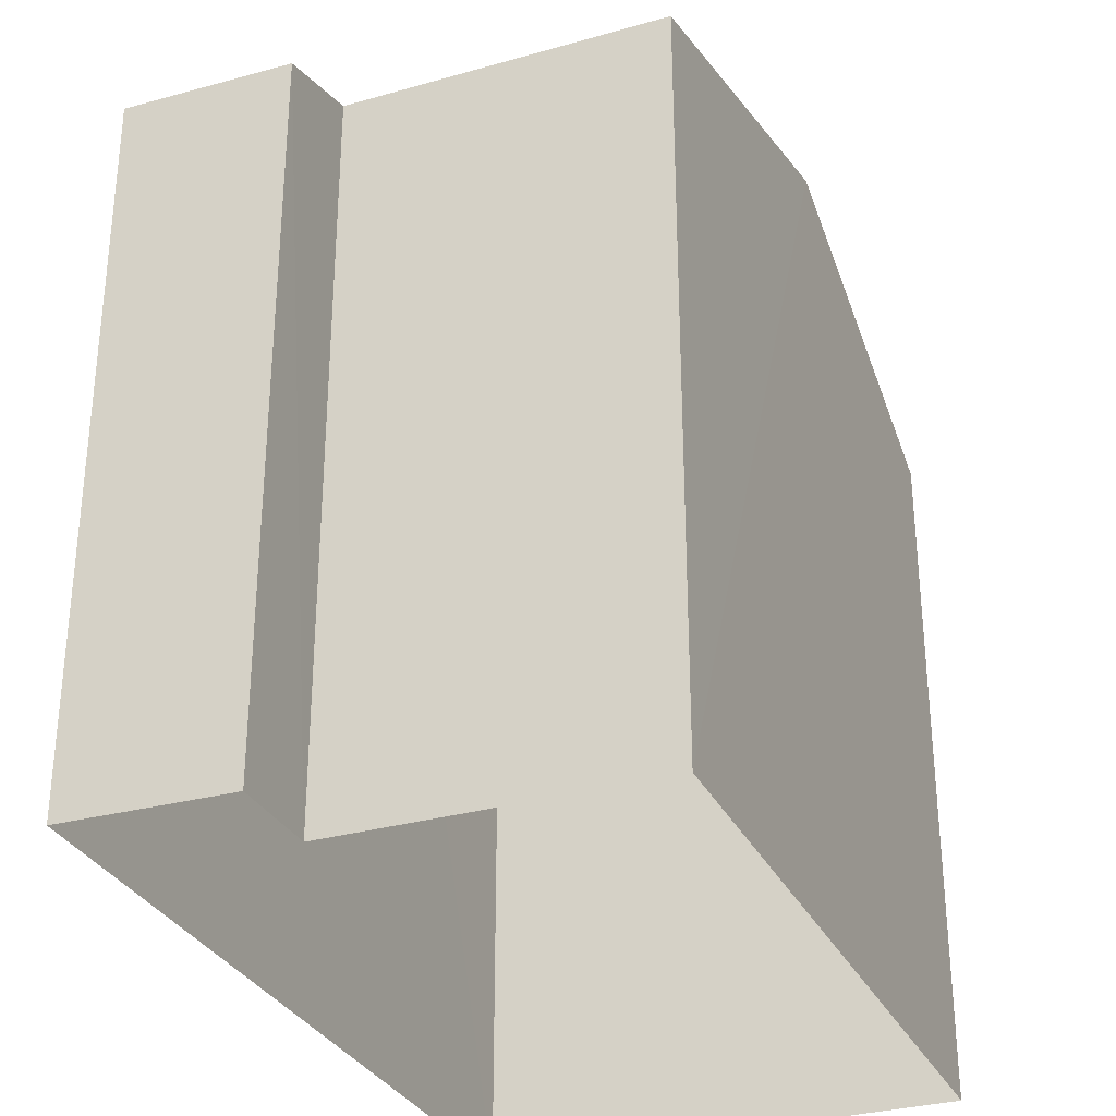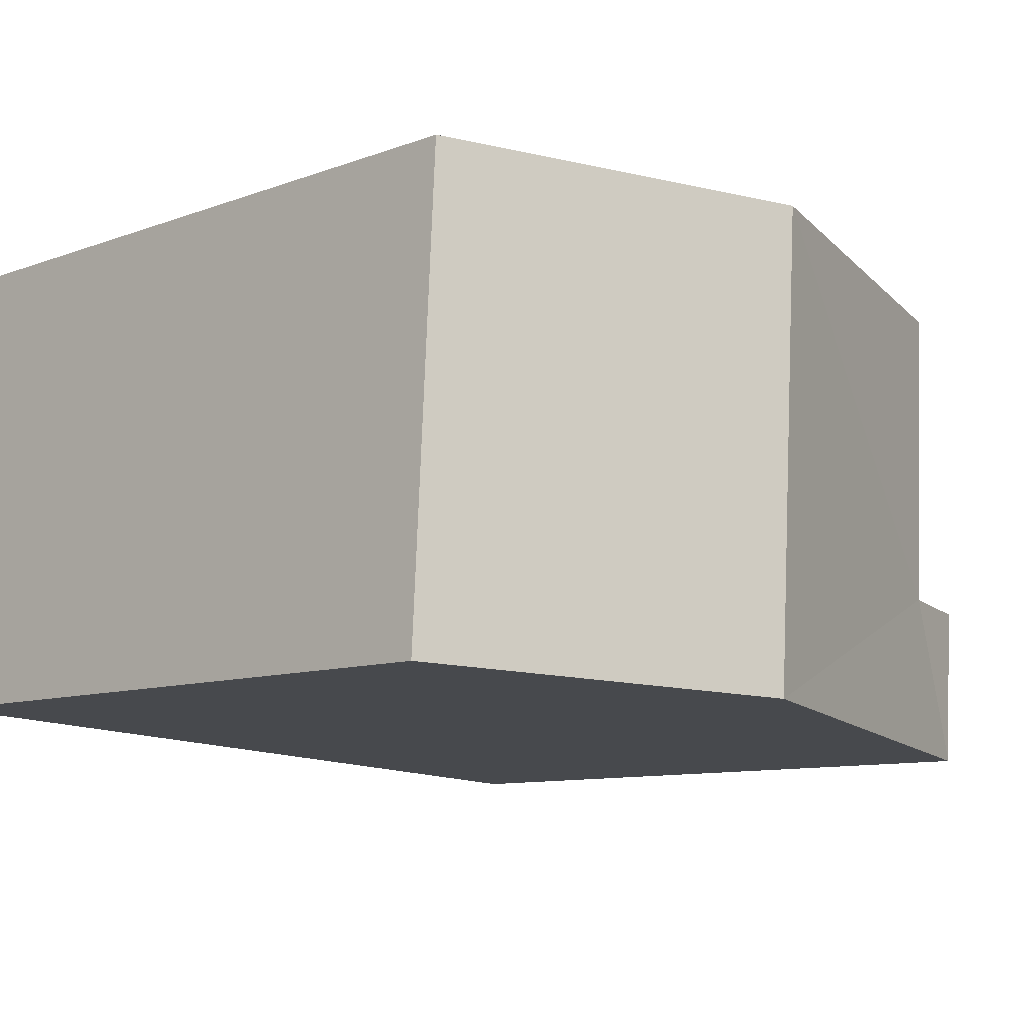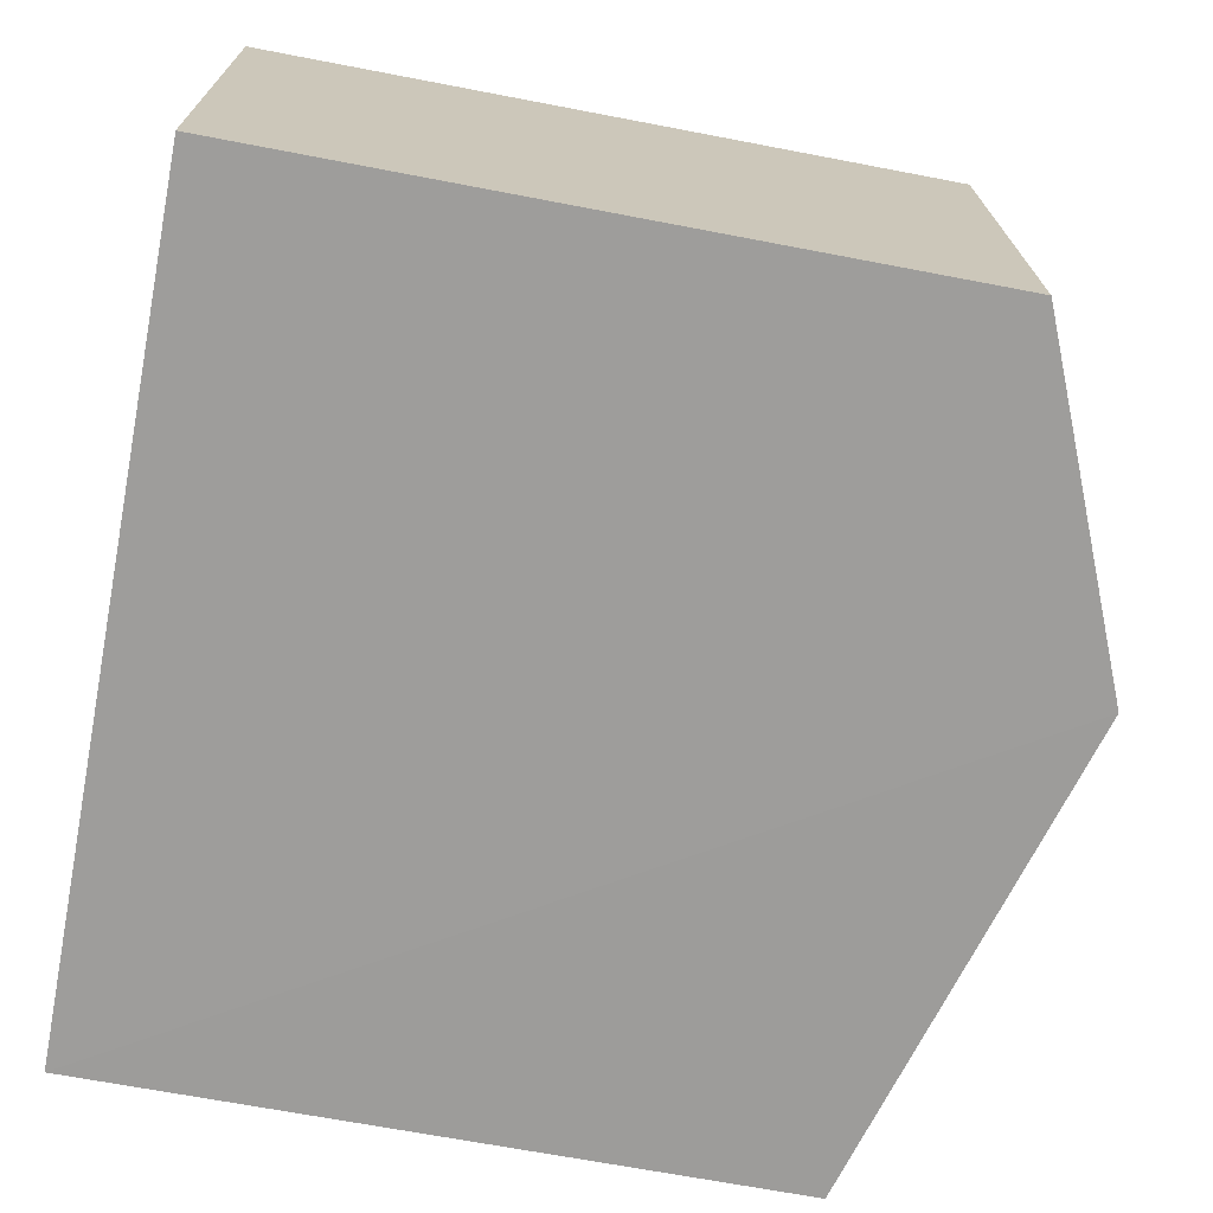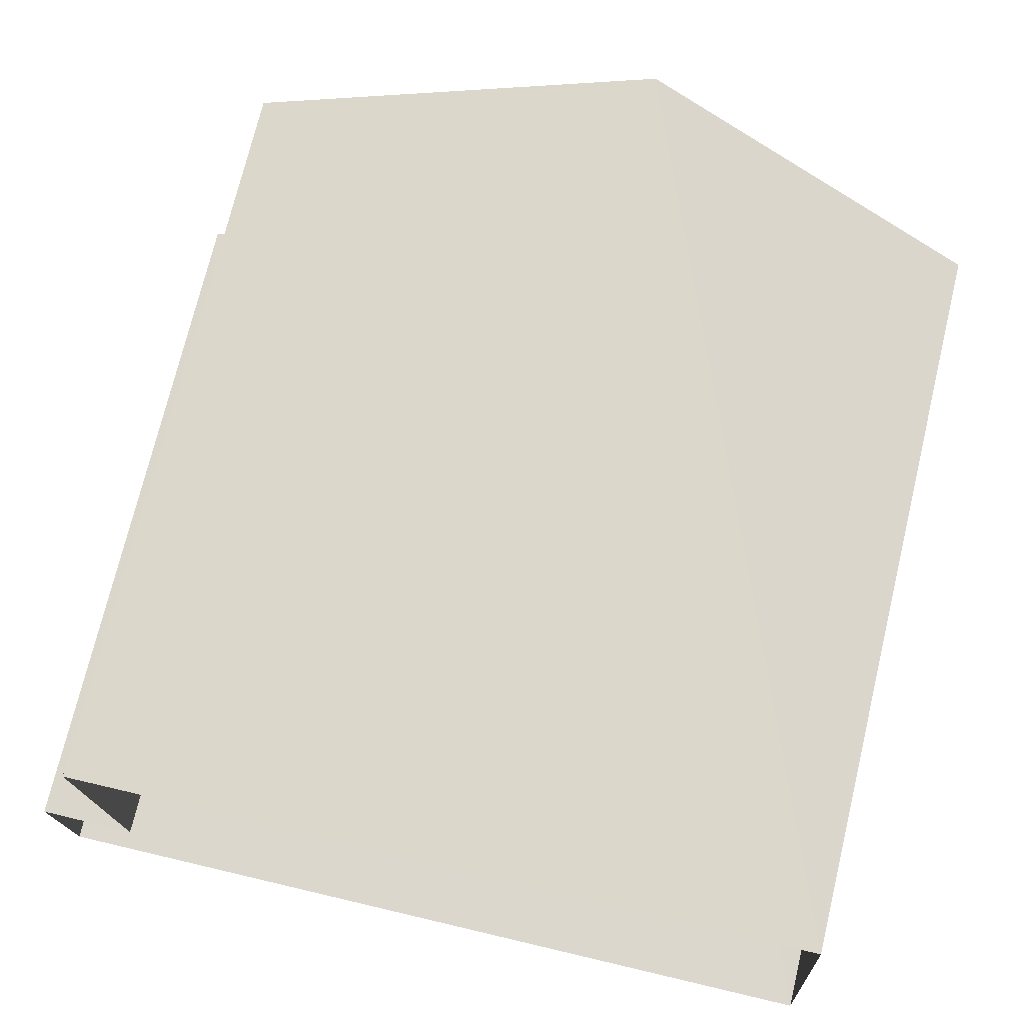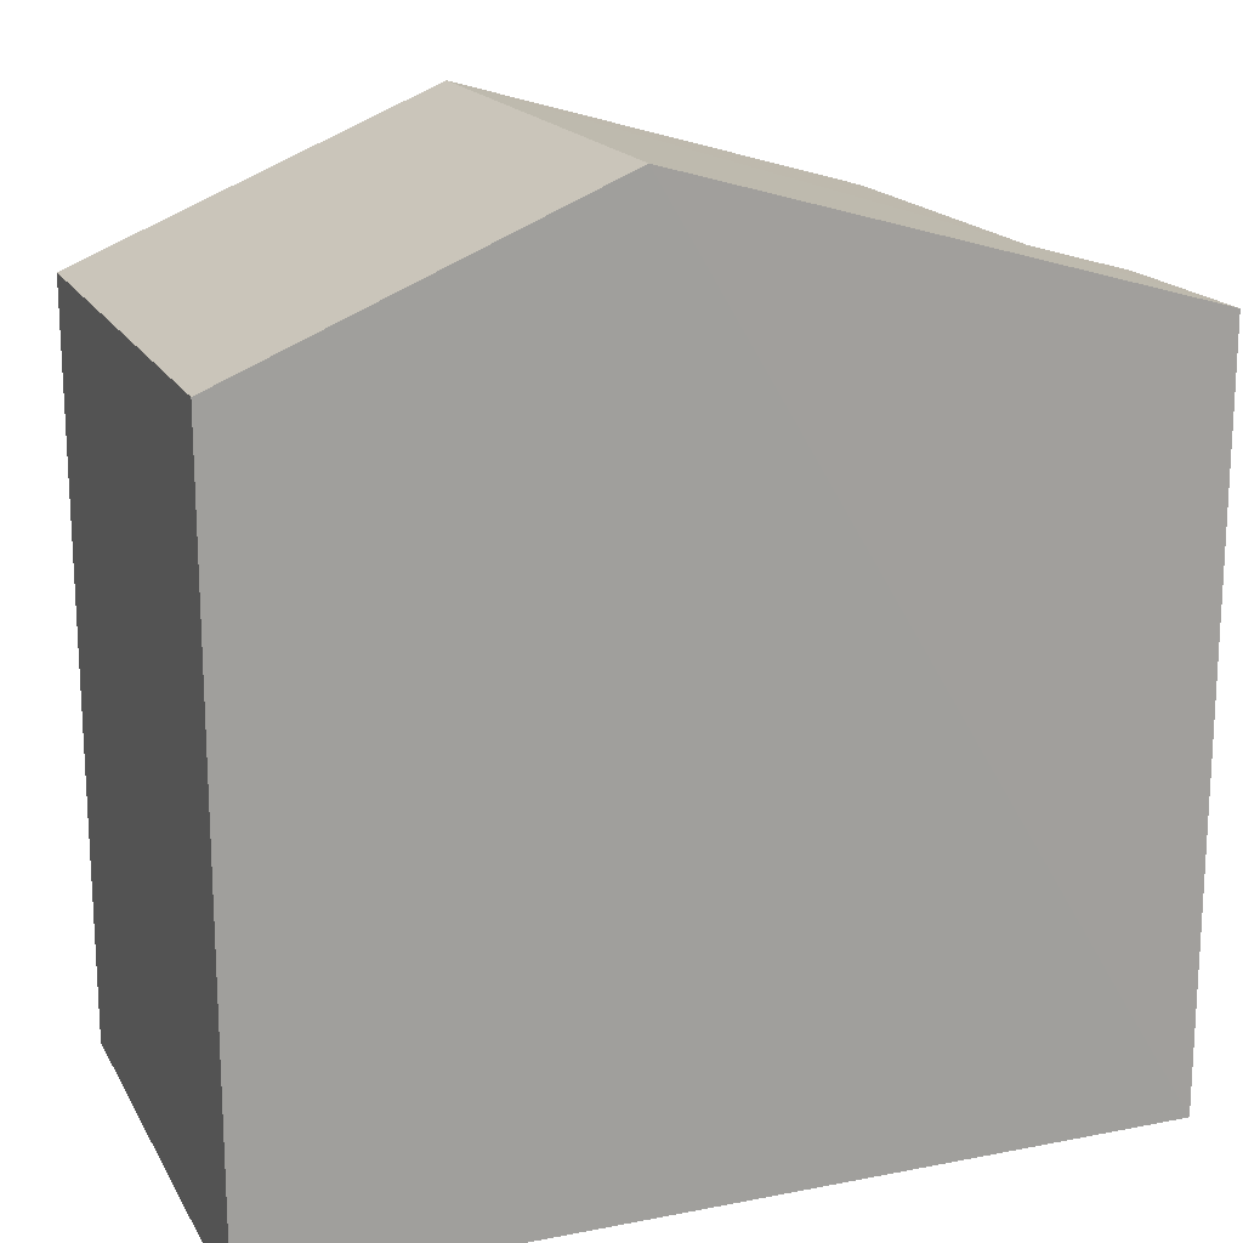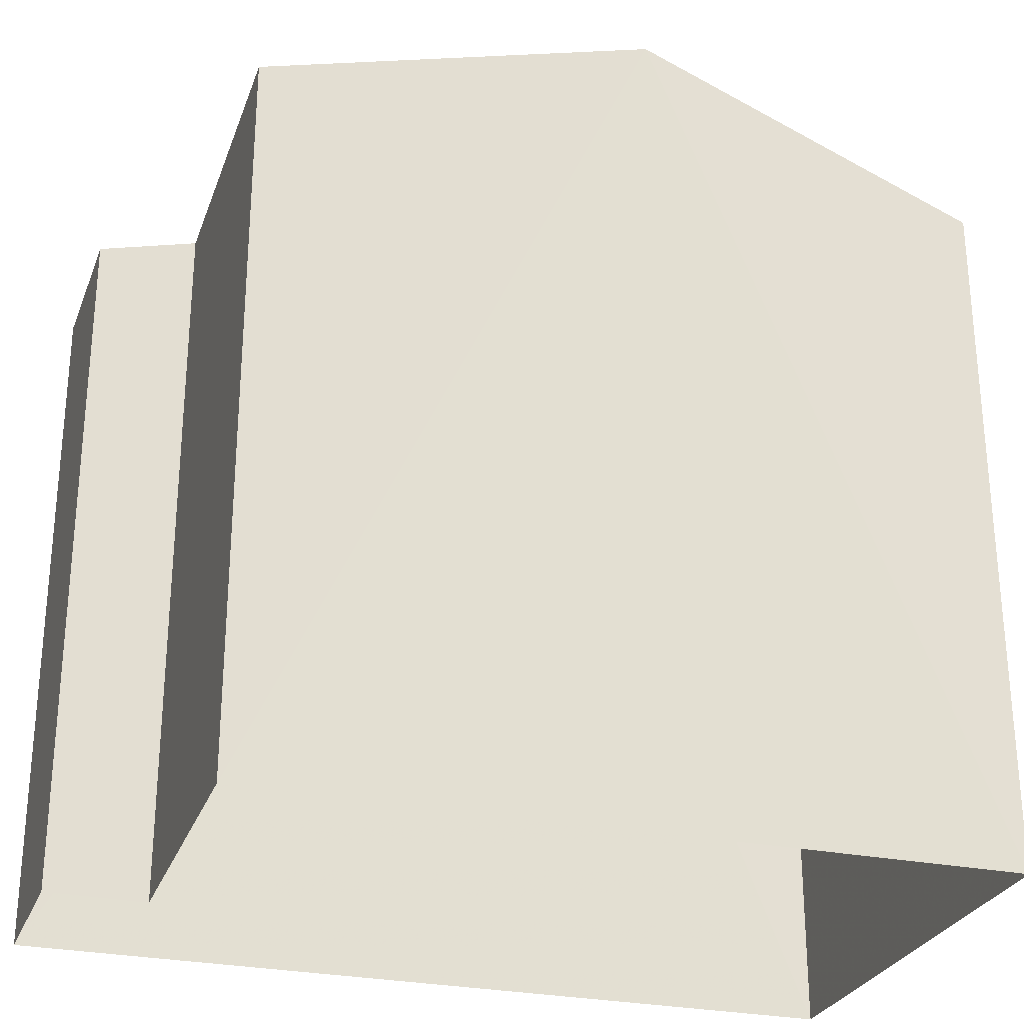
<metadata>
{"format":"obj","ext":"obj","renderer":"f3d","projection":"perspective","resolution":1024,"background":"white","views":[{"elev":-31.3,"azim":109.2,"up":"+Z"},{"elev":-9.8,"azim":-46.6,"up":"+Y"},{"elev":-67.4,"azim":-100.9,"up":"+Y"},{"elev":73.2,"azim":-166.4,"up":"+Y"},{"elev":17.6,"azim":-24.3,"up":"+Z"},{"elev":-27.7,"azim":159.2,"up":"+Z"}]}
</metadata>
<code>
v -3.733e+05 -1.044e+05 25.64
v -3.733e+05 -1.044e+05 25.64
v -3.733e+05 -1.044e+05 25.64
v -3.733e+05 -1.044e+05 25.64
v -3.733e+05 -1.044e+05 25.64
v -3.733e+05 -1.044e+05 25.64
v -3.733e+05 -1.044e+05 32.15
v -3.733e+05 -1.044e+05 32.15
v -3.733e+05 -1.044e+05 33.47
v -3.733e+05 -1.044e+05 33.47
v -3.733e+05 -1.044e+05 32.42
v -3.733e+05 -1.044e+05 32.41
v -3.733e+05 -1.044e+05 32.15
v -3.733e+05 -1.044e+05 32.15
f 1 2 3
f 3 2 4
f 1 5 2
f 4 2 6
f 7 8 9
f 10 7 9
f 11 10 12
f 10 9 12
f 12 13 14
f 12 9 13
f 14 6 2
f 12 14 2
f 6 13 4
f 6 14 13
f 11 5 10
f 5 1 10
f 1 7 10
f 8 3 9
f 3 4 9
f 4 13 9
f 8 1 3
f 8 7 1
f 12 2 5
f 11 12 5

</code>
